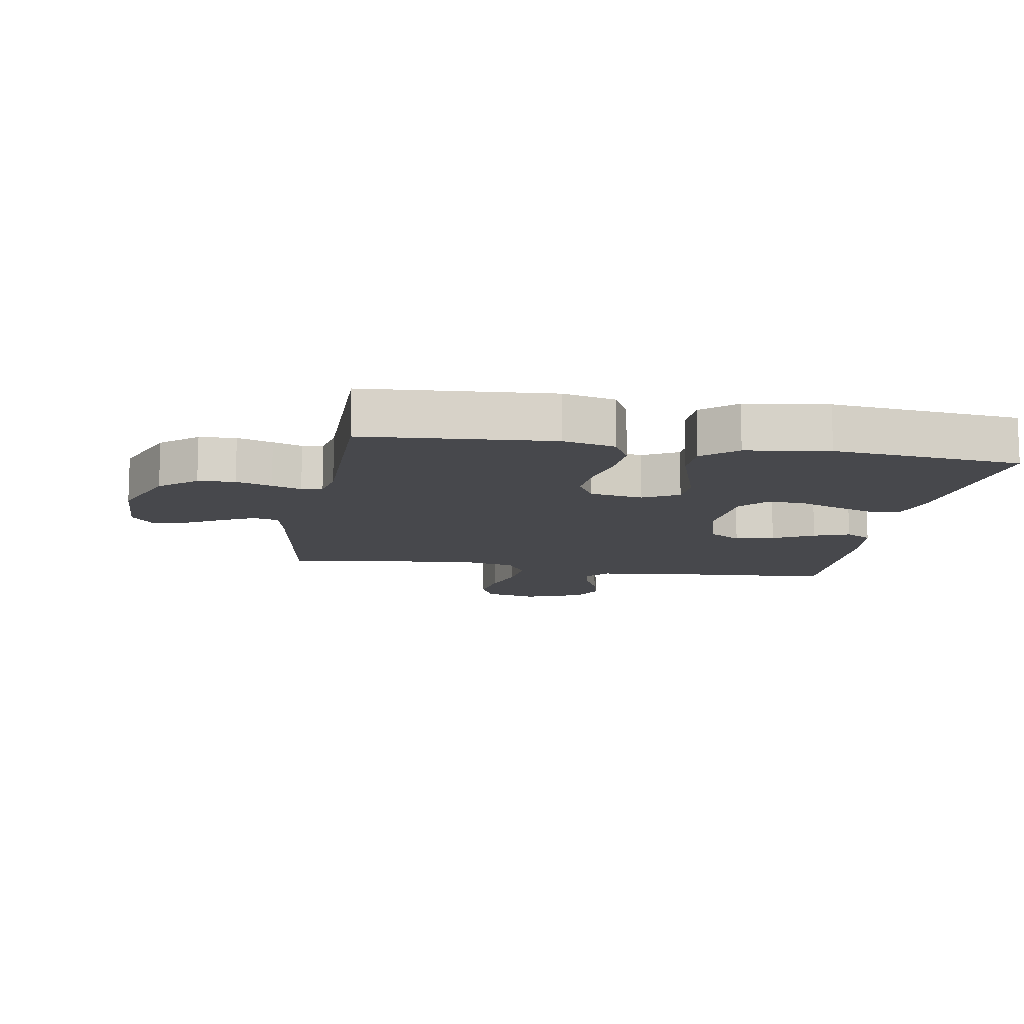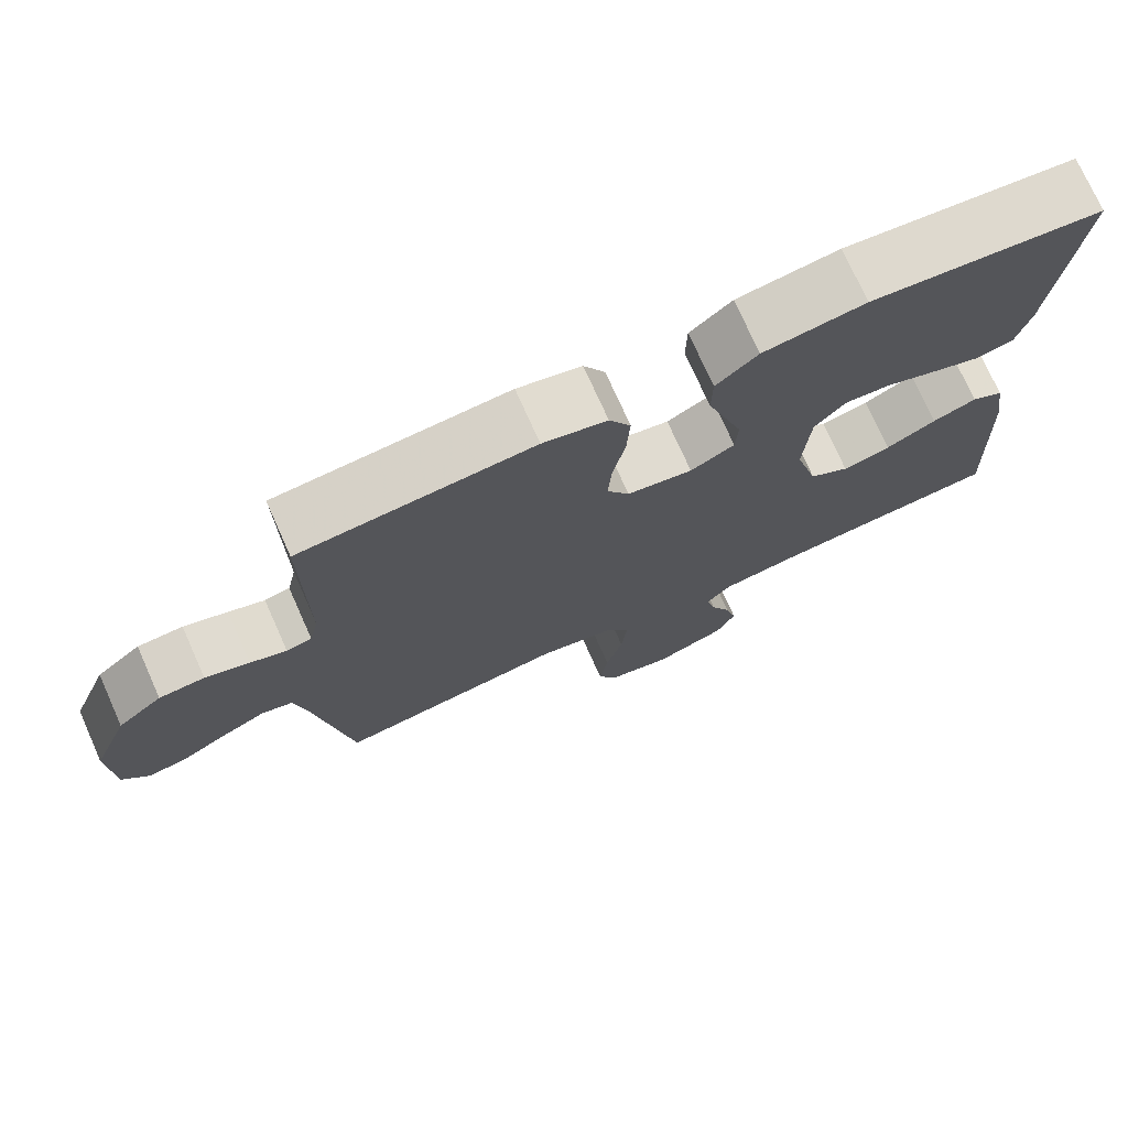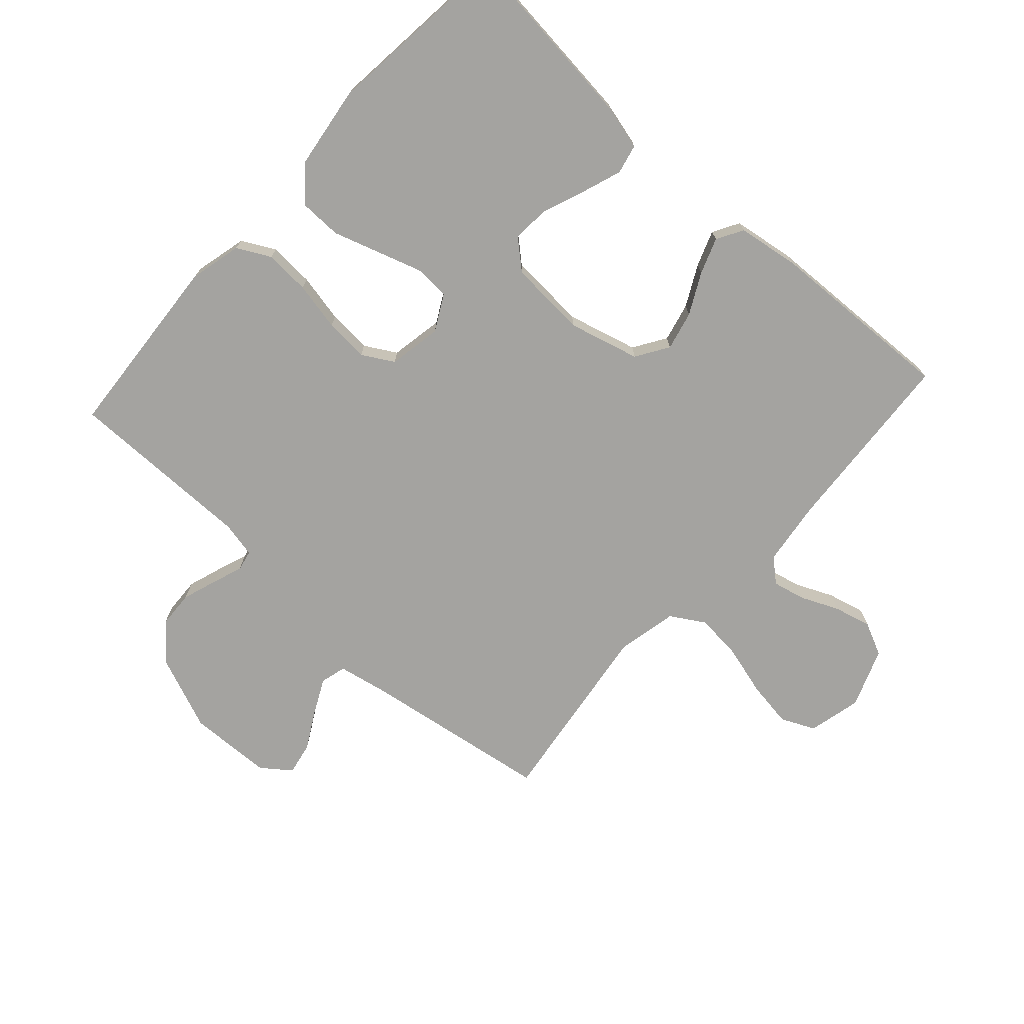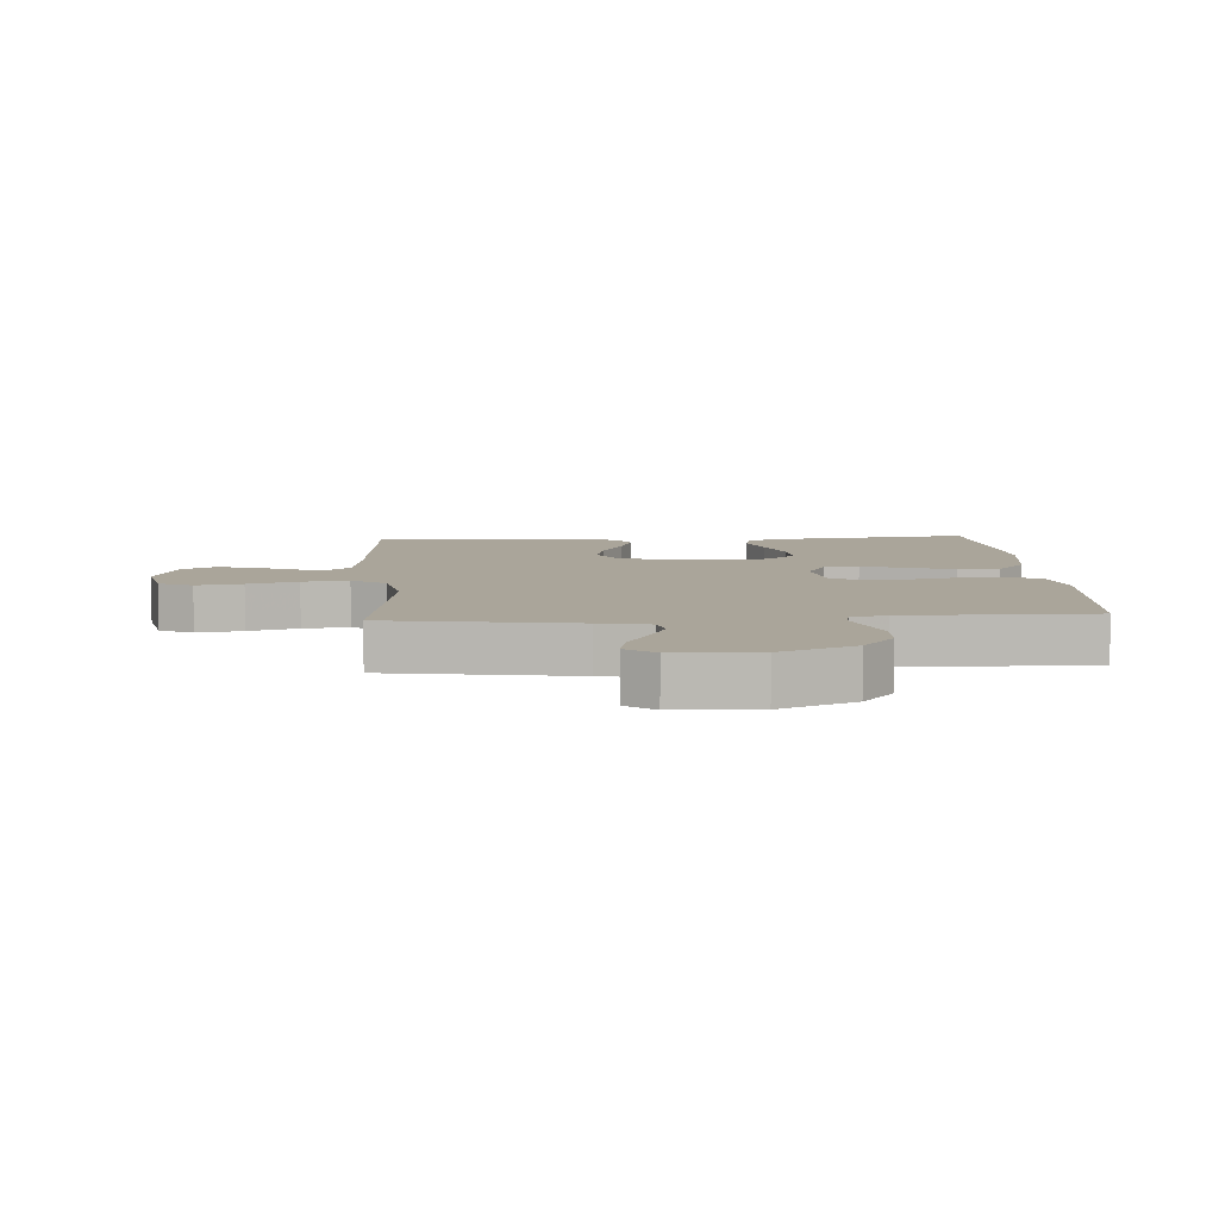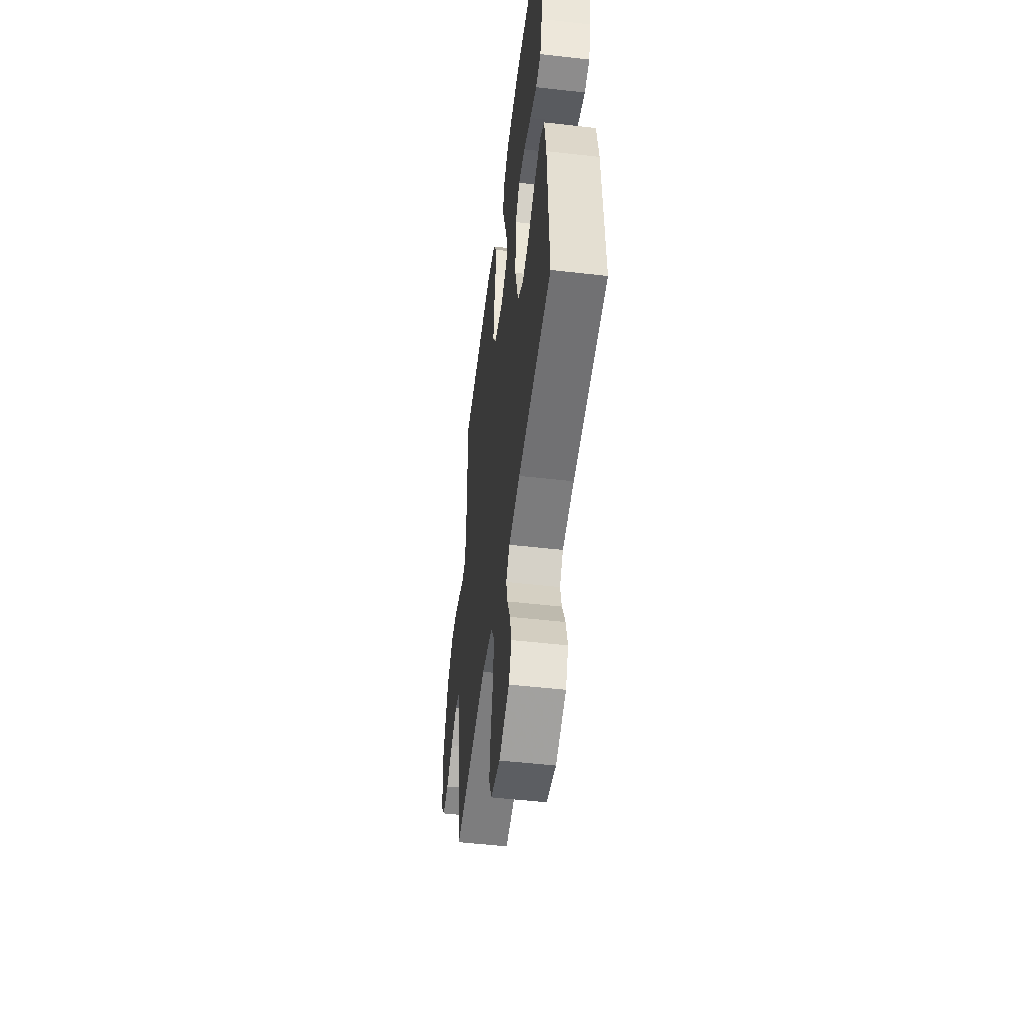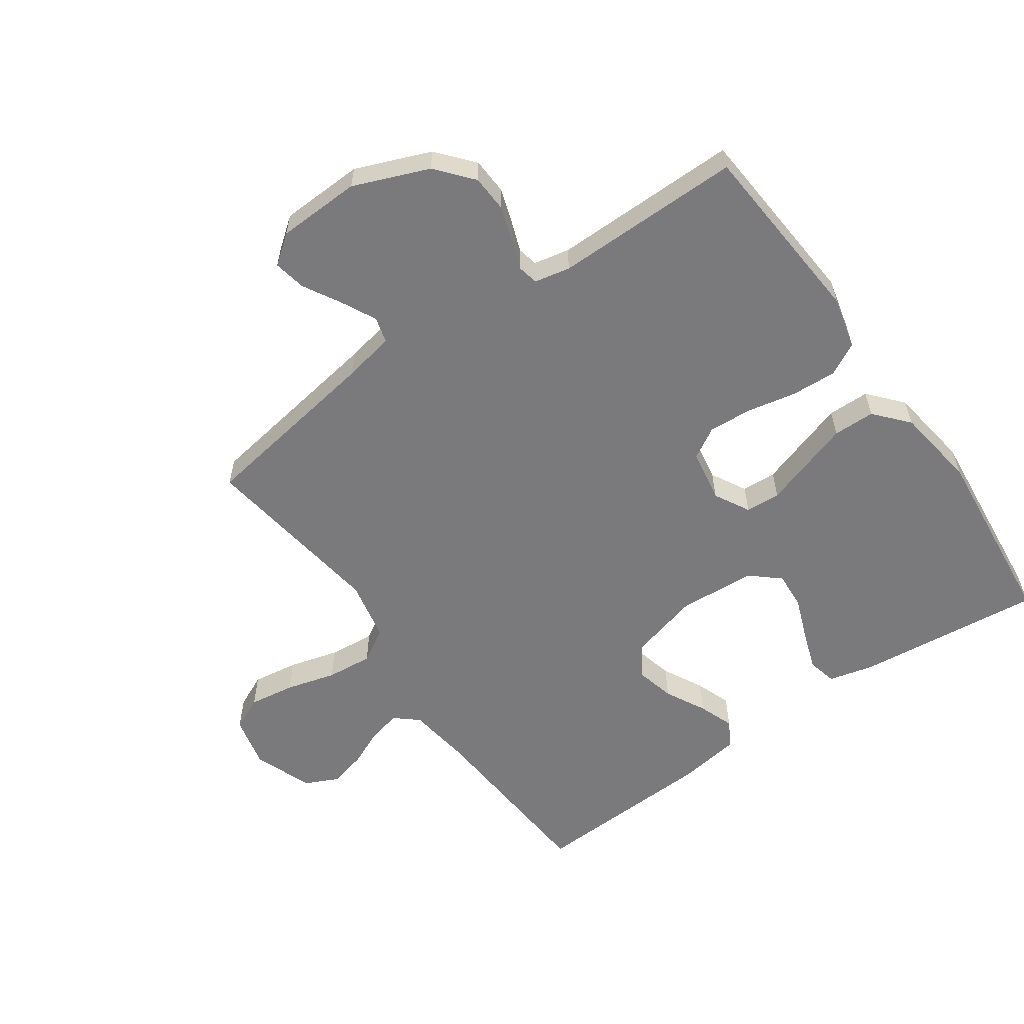
<metadata>
{"format":"obj","ext":"obj","renderer":"f3d","projection":"perspective","resolution":1024,"background":"white","views":[{"elev":-11.6,"azim":-9.8,"up":"+Y"},{"elev":74.5,"azim":-24.1,"up":"+Z"},{"elev":-72.8,"azim":47.7,"up":"+Y"},{"elev":7.7,"azim":-93.8,"up":"+Y"},{"elev":-51.1,"azim":82.9,"up":"+Z"},{"elev":-58.2,"azim":-54.9,"up":"+Y"}]}
</metadata>
<code>
v -0.5 0.07 -0.5
v -0.547 0.07 -0.2
v -0.563 0.07 -0.119
v -0.604 0.07 -0.108
v -0.66 0.07 -0.136
v -0.72 0.07 -0.17
v -0.772 0.07 -0.18
v -0.807 0.07 -0.134
v -0.812 0.07 0
v -0.764 0.07 0.12
v -0.706 0.07 0.169
v -0.647 0.07 0.172
v -0.59 0.07 0.153
v -0.543 0.07 0.136
v -0.51 0.07 0.143
v -0.498 0.07 0.2
v -0.5 0.07 0.5
v -0.2 0.07 0.523
v -0.117 0.07 0.503
v -0.089 0.07 0.45
v -0.093 0.07 0.378
v -0.109 0.07 0.3
v -0.114 0.07 0.23
v -0.085 0.07 0.18
v 0 0.07 0.165
v 0.057 0.07 0.196
v 0.06 0.07 0.252
v 0.037 0.07 0.323
v 0.013 0.07 0.397
v 0.014 0.07 0.464
v 0.068 0.07 0.511
v 0.2 0.07 0.53
v 0.5 0.07 0.5
v 0.468 0.07 0.2
v 0.45 0.07 0.129
v 0.403 0.07 0.118
v 0.34 0.07 0.14
v 0.272 0.07 0.166
v 0.212 0.07 0.17
v 0.172 0.07 0.124
v 0.164 0.07 0
v 0.194 0.07 -0.113
v 0.246 0.07 -0.146
v 0.308 0.07 -0.131
v 0.373 0.07 -0.097
v 0.43 0.07 -0.076
v 0.472 0.07 -0.1
v 0.487 0.07 -0.2
v 0.5 0.07 -0.5
v 0.2 0.07 -0.522
v 0.097 0.07 -0.536
v 0.065 0.07 -0.573
v 0.077 0.07 -0.625
v 0.104 0.07 -0.685
v 0.119 0.07 -0.745
v 0.094 0.07 -0.798
v 0 0.07 -0.834
v -0.085 0.07 -0.814
v -0.11 0.07 -0.76
v -0.099 0.07 -0.686
v -0.077 0.07 -0.606
v -0.07 0.07 -0.532
v -0.103 0.07 -0.478
v -0.2 0.07 -0.458
v -0.5 0 -0.5
v -0.547 0 -0.2
v -0.563 0 -0.119
v -0.604 0 -0.108
v -0.66 0 -0.136
v -0.72 0 -0.17
v -0.772 0 -0.18
v -0.807 0 -0.134
v -0.812 0 0
v -0.764 0 0.12
v -0.706 0 0.169
v -0.647 0 0.172
v -0.59 0 0.153
v -0.543 0 0.136
v -0.51 0 0.143
v -0.498 0 0.2
v -0.5 0 0.5
v -0.2 0 0.523
v -0.117 0 0.503
v -0.089 0 0.45
v -0.093 0 0.378
v -0.109 0 0.3
v -0.114 0 0.23
v -0.085 0 0.18
v 0 0 0.165
v 0.057 0 0.196
v 0.06 0 0.252
v 0.037 0 0.323
v 0.013 0 0.397
v 0.014 0 0.464
v 0.068 0 0.511
v 0.2 0 0.53
v 0.5 0 0.5
v 0.468 0 0.2
v 0.45 0 0.129
v 0.403 0 0.118
v 0.34 0 0.14
v 0.272 0 0.166
v 0.212 0 0.17
v 0.172 0 0.124
v 0.164 0 0
v 0.194 0 -0.113
v 0.246 0 -0.146
v 0.308 0 -0.131
v 0.373 0 -0.097
v 0.43 0 -0.076
v 0.472 0 -0.1
v 0.487 0 -0.2
v 0.5 0 -0.5
v 0.2 0 -0.522
v 0.097 0 -0.536
v 0.065 0 -0.573
v 0.077 0 -0.625
v 0.104 0 -0.685
v 0.119 0 -0.745
v 0.094 0 -0.798
v 0 0 -0.834
v -0.085 0 -0.814
v -0.11 0 -0.76
v -0.099 0 -0.686
v -0.077 0 -0.606
v -0.07 0 -0.532
v -0.103 0 -0.478
v -0.2 0 -0.458
f 58 59 60 61
f 58 61 62
f 57 58 62
f 56 57 62
f 53 54 55 56
f 52 53 56 62
f 51 52 62 63
f 47 48 49 50
f 47 50 51 63
f 44 45 46 47
f 43 44 47 63
f 35 36 37 38
f 33 34 35 38
f 33 38 39
f 32 33 39
f 31 32 39 40
f 28 29 30 31
f 27 28 31 40
f 19 20 21 22
f 19 22 23
f 16 17 18 19
f 15 16 19 23
f 11 12 13 14
f 9 10 11 14
f 9 14 15
f 5 6 7 8
f 4 5 8 9
f 3 4 9 15
f 64 1 2
f 42 43 63 64
f 41 42 64 2
f 26 27 40 41
f 25 26 41 2
f 24 25 2 3
f 3 15 23 24
f 125 124 123 122
f 126 125 122
f 126 122 121
f 126 121 120
f 120 119 118 117
f 126 120 117 116
f 127 126 116 115
f 114 113 112 111
f 127 115 114 111
f 111 110 109 108
f 127 111 108 107
f 102 101 100 99
f 102 99 98 97
f 103 102 97
f 103 97 96
f 104 103 96 95
f 95 94 93 92
f 104 95 92 91
f 86 85 84 83
f 87 86 83
f 83 82 81 80
f 87 83 80 79
f 78 77 76 75
f 78 75 74 73
f 79 78 73
f 72 71 70 69
f 73 72 69 68
f 79 73 68 67
f 66 65 128
f 128 127 107 106
f 66 128 106 105
f 105 104 91 90
f 66 105 90 89
f 67 66 89 88
f 88 87 79 67
f 1 65 66 2
f 2 66 67 3
f 3 67 68 4
f 4 68 69 5
f 5 69 70 6
f 6 70 71 7
f 7 71 72 8
f 8 72 73 9
f 9 73 74 10
f 10 74 75 11
f 11 75 76 12
f 12 76 77 13
f 13 77 78 14
f 14 78 79 15
f 15 79 80 16
f 16 80 81 17
f 17 81 82 18
f 18 82 83 19
f 19 83 84 20
f 20 84 85 21
f 21 85 86 22
f 22 86 87 23
f 23 87 88 24
f 24 88 89 25
f 25 89 90 26
f 26 90 91 27
f 27 91 92 28
f 28 92 93 29
f 29 93 94 30
f 30 94 95 31
f 31 95 96 32
f 32 96 97 33
f 33 97 98 34
f 34 98 99 35
f 35 99 100 36
f 36 100 101 37
f 37 101 102 38
f 38 102 103 39
f 39 103 104 40
f 40 104 105 41
f 41 105 106 42
f 42 106 107 43
f 43 107 108 44
f 44 108 109 45
f 45 109 110 46
f 46 110 111 47
f 47 111 112 48
f 48 112 113 49
f 49 113 114 50
f 50 114 115 51
f 51 115 116 52
f 52 116 117 53
f 53 117 118 54
f 54 118 119 55
f 55 119 120 56
f 56 120 121 57
f 57 121 122 58
f 58 122 123 59
f 59 123 124 60
f 60 124 125 61
f 61 125 126 62
f 62 126 127 63
f 63 127 128 64
f 64 128 65 1

</code>
